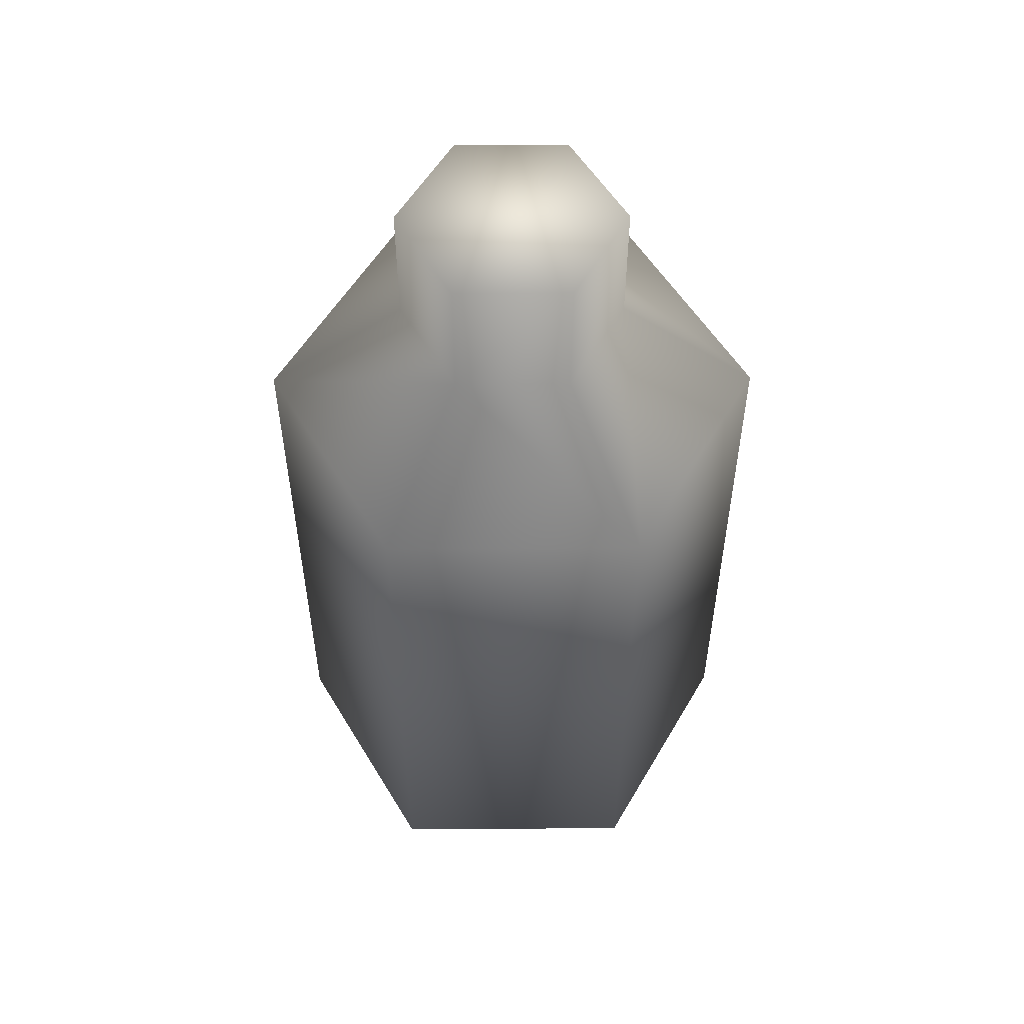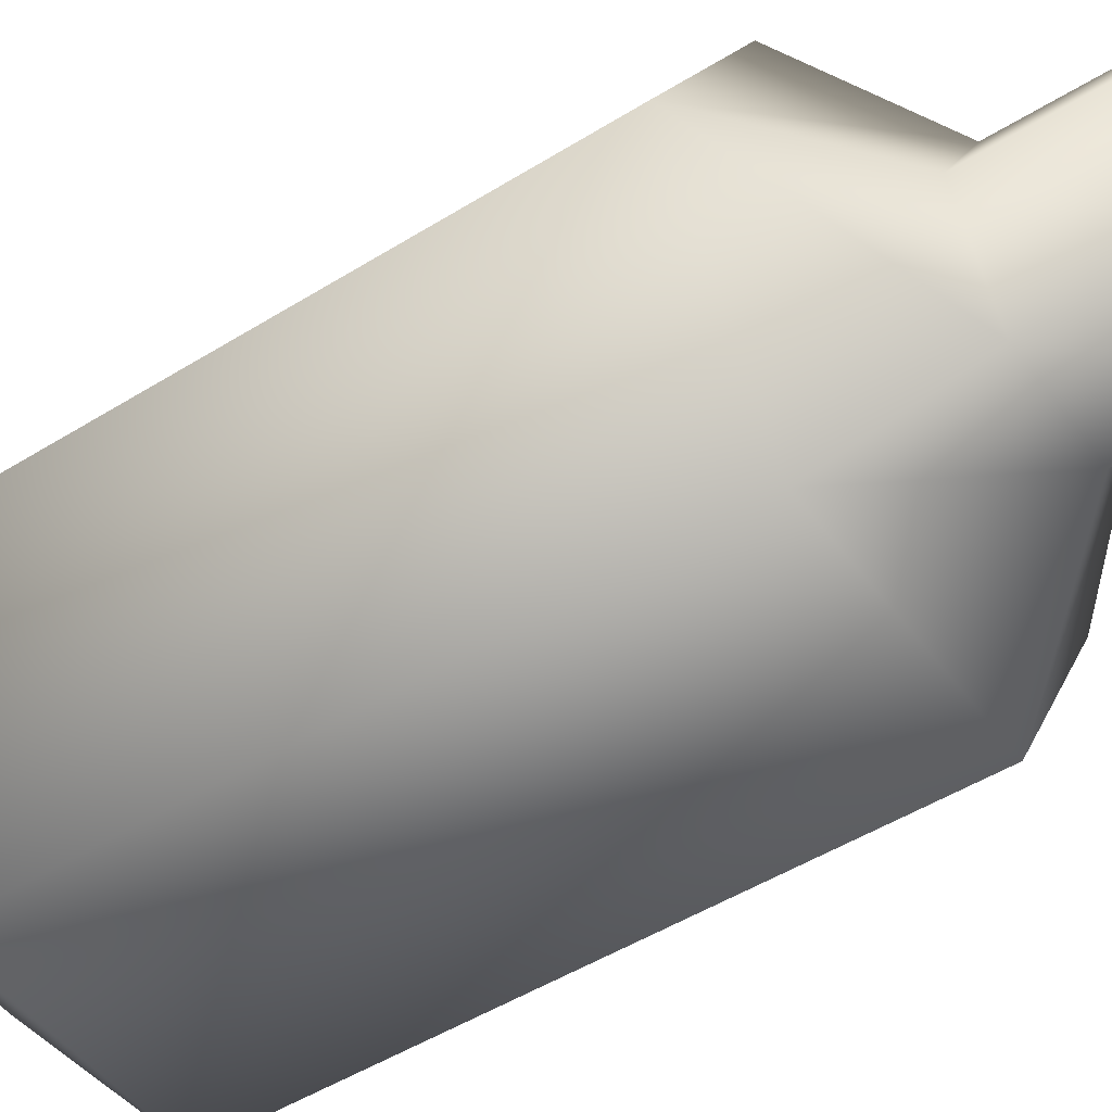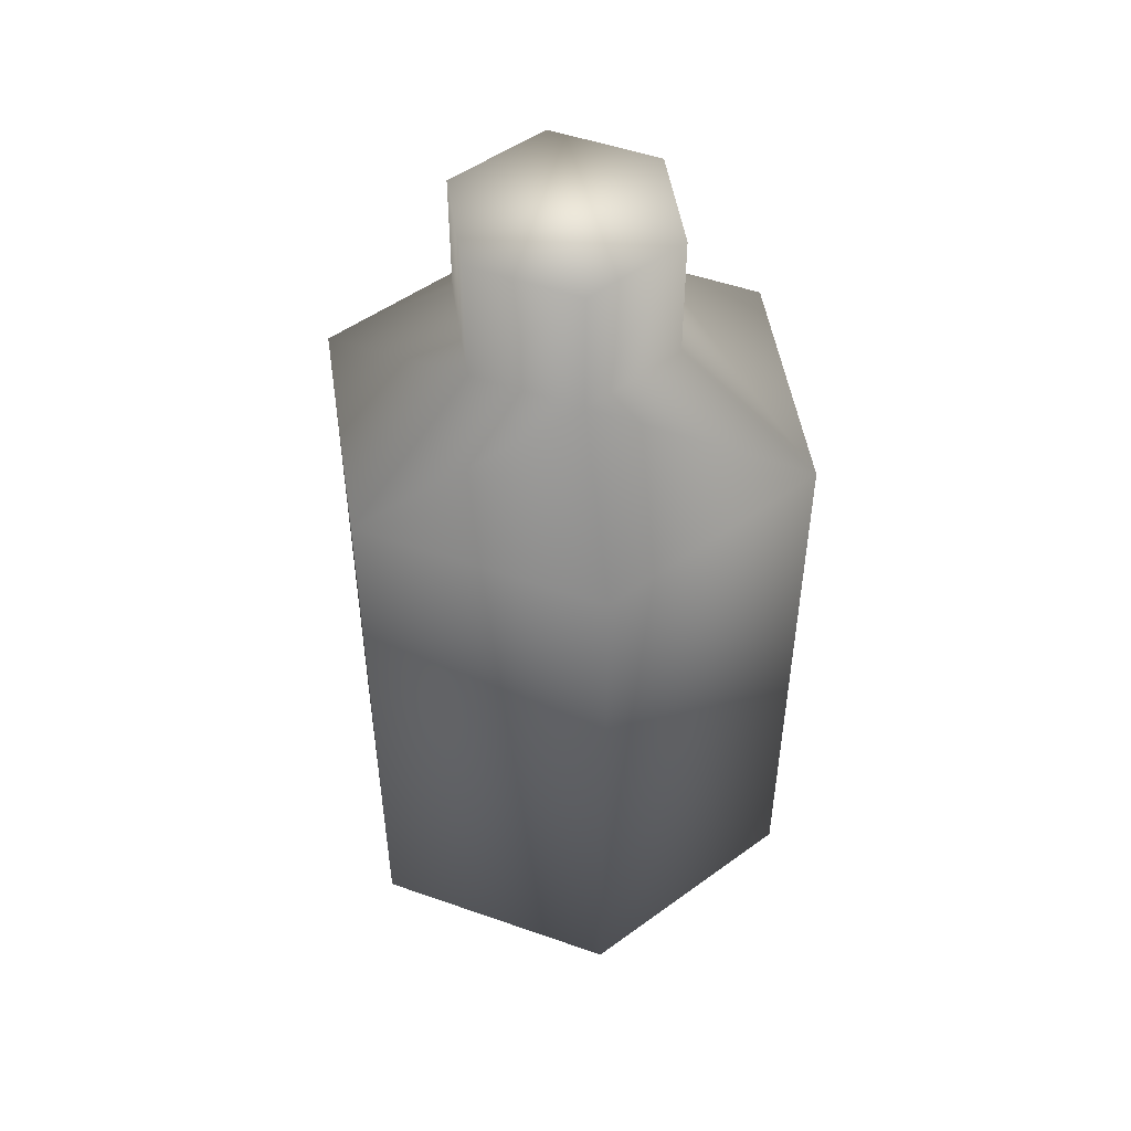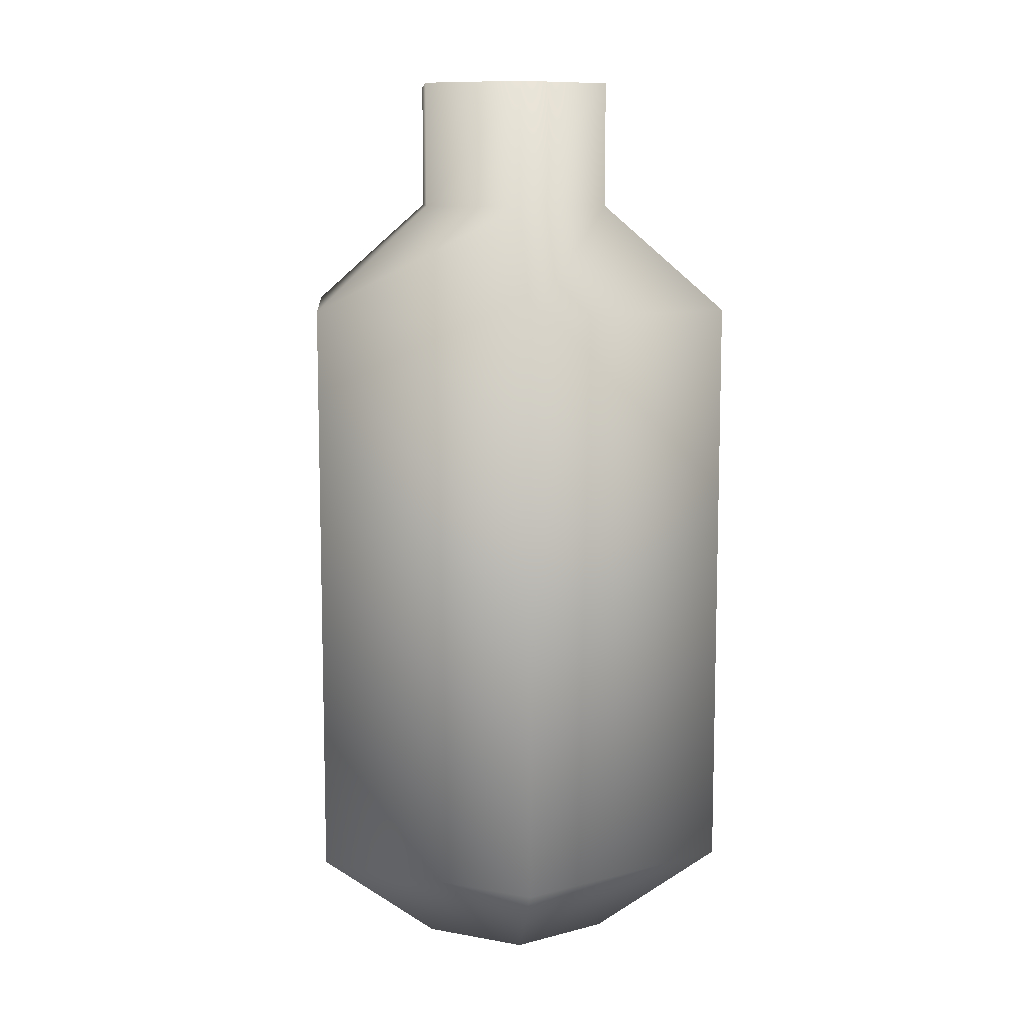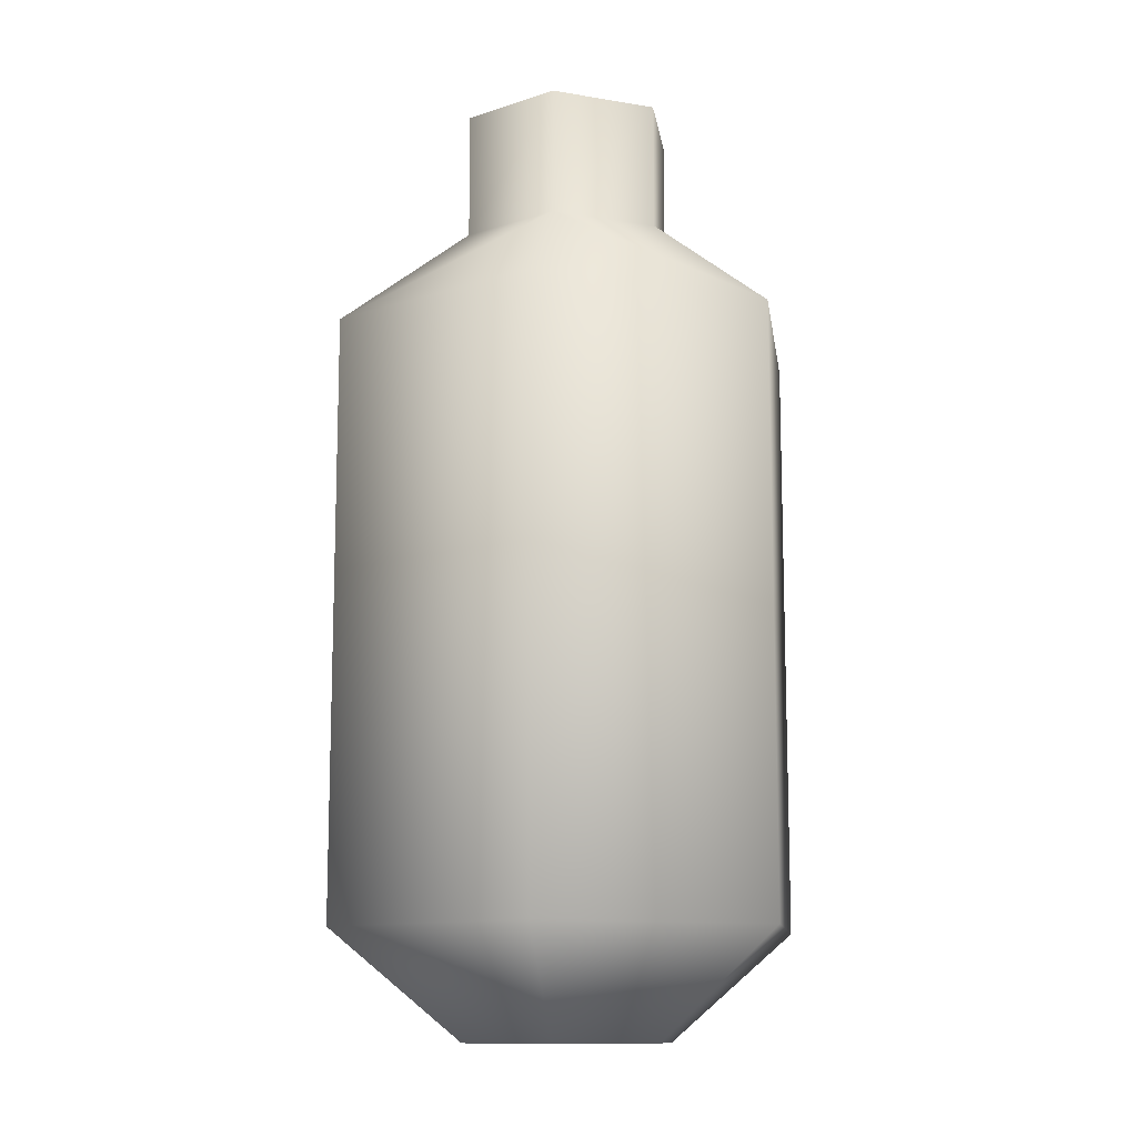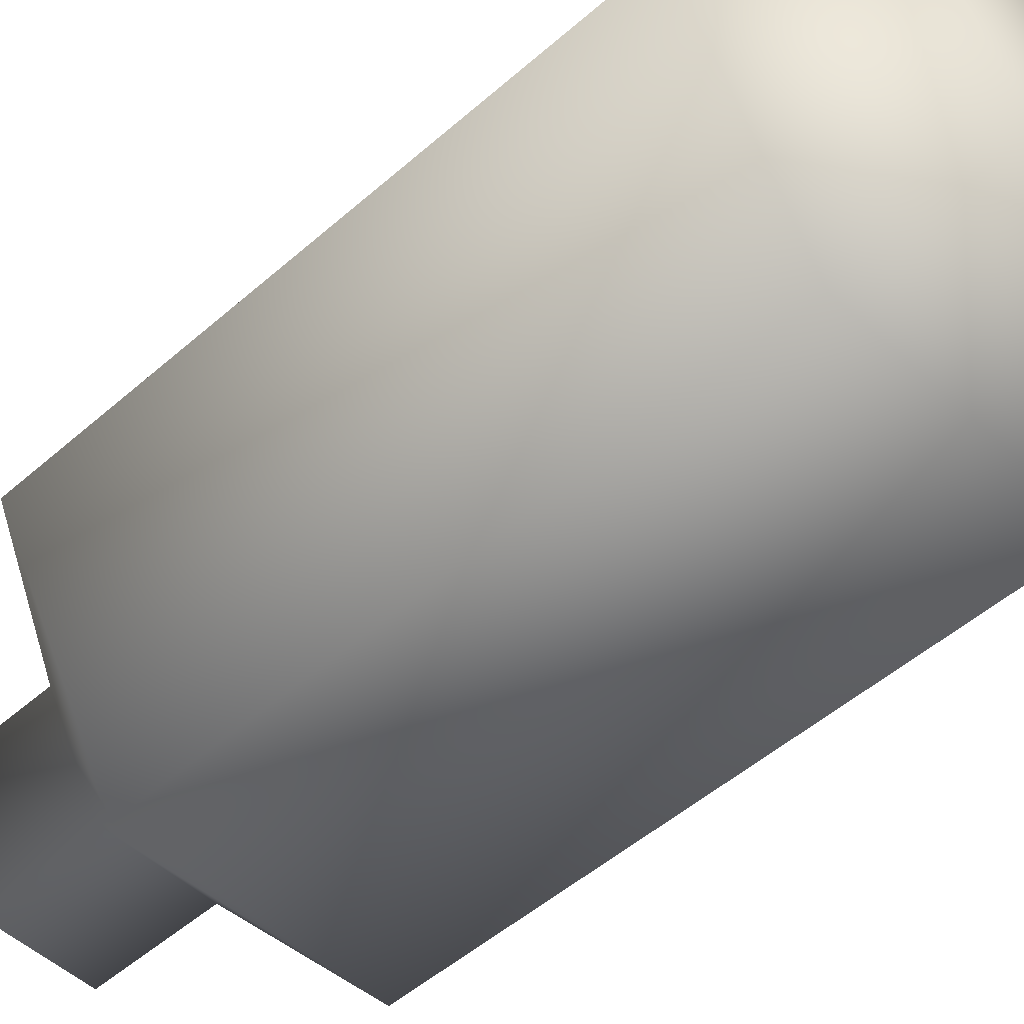
<metadata>
{"format":"obj","ext":"obj","renderer":"f3d","projection":"perspective","resolution":1024,"background":"white","views":[{"elev":54.2,"azim":59.6,"up":"+Y"},{"elev":-48.6,"azim":124.9,"up":"+Z"},{"elev":49.9,"azim":21.2,"up":"+Y"},{"elev":9.9,"azim":-154.4,"up":"+Y"},{"elev":-11.8,"azim":38.1,"up":"+Y"},{"elev":-49.4,"azim":-45.7,"up":"+Z"}]}
</metadata>
<code>
o Cylinder.029_Cylinder.026
v 0.7288 0.3127 -0
v 0.3644 0.3127 0.6312
v 0.7288 2.087 -0
v 0.3644 2.087 0.6312
v -0.3644 0.3127 0.6312
v -0.3644 2.087 0.6312
v -0.7288 0.3127 -0
v -0.7288 2.087 -0
v -0.3644 0.3127 -0.6312
v -0.3644 2.087 -0.6312
v 0.3644 0.3127 -0.6312
v 0.3644 2.087 -0.6312
v 0.164 2.407 -0.284
v -0.328 2.407 -0
v -0.164 2.407 0.284
v 0.164 2.407 0.284
v -0.164 2.407 -0.284
v 0.328 2.407 -0
v 0.164 2.788 -0.284
v -0.328 2.788 -0
v -0.164 2.788 0.284
v 0.164 2.788 0.284
v -0.164 2.788 -0.284
v 0.328 2.788 -0
v 0.3265 -0.00717 -0
v -0.1633 -0.00717 -0.2828
v -0.1633 -0.00717 0.2828
v -0.327 -0.00717 -0
v 0.1642 -0.00717 -0.2836
v 0.1642 -0.00717 0.2836
f 12 17 13
f 8 15 14
f 16 3 18
f 6 16 15
f 12 10 17
f 10 14 17
f 3 13 18
f 23 13 17
f 24 16 18
f 20 17 14
f 21 14 15
f 22 15 16
f 19 18 13
f 3 2 1
f 12 1 11
f 10 11 9
f 6 7 5
f 4 5 2
f 8 9 7
f 19 20 24
f 8 6 15
f 16 4 3
f 24 21 22
f 6 4 16
f 10 8 14
f 29 26 9
f 27 30 2
f 3 12 13
f 23 19 13
f 11 1 25
f 24 22 16
f 20 23 17
f 21 20 14
f 22 21 15
f 19 24 18
f 3 4 2
f 12 3 1
f 10 12 11
f 6 8 7
f 4 6 5
f 8 10 9
f 19 23 20
f 24 20 21
f 28 27 5
f 1 2 30
f 30 26 29
f 28 26 27
f 25 30 29
f 26 30 27
f 7 9 26
f 11 29 9
f 29 11 25
f 25 1 30
f 5 27 2
f 7 28 5
f 28 7 26

</code>
